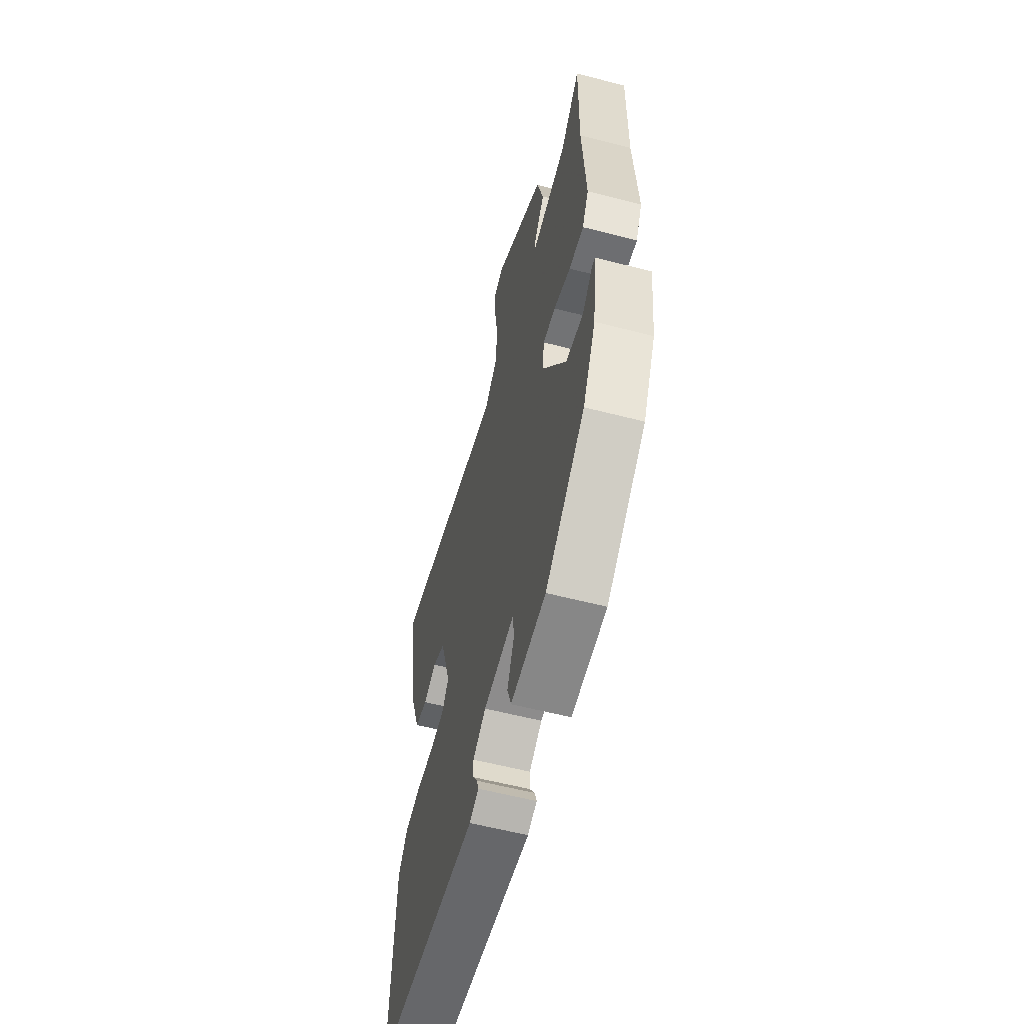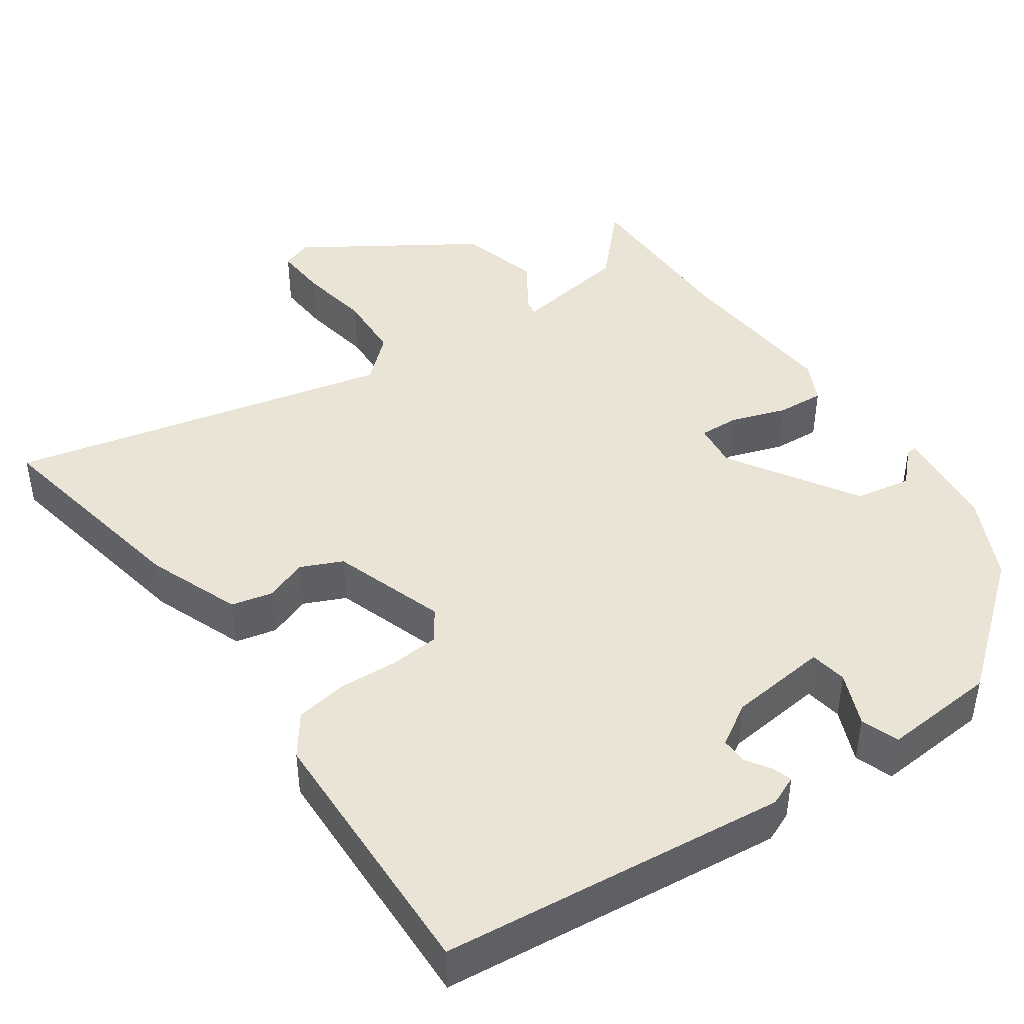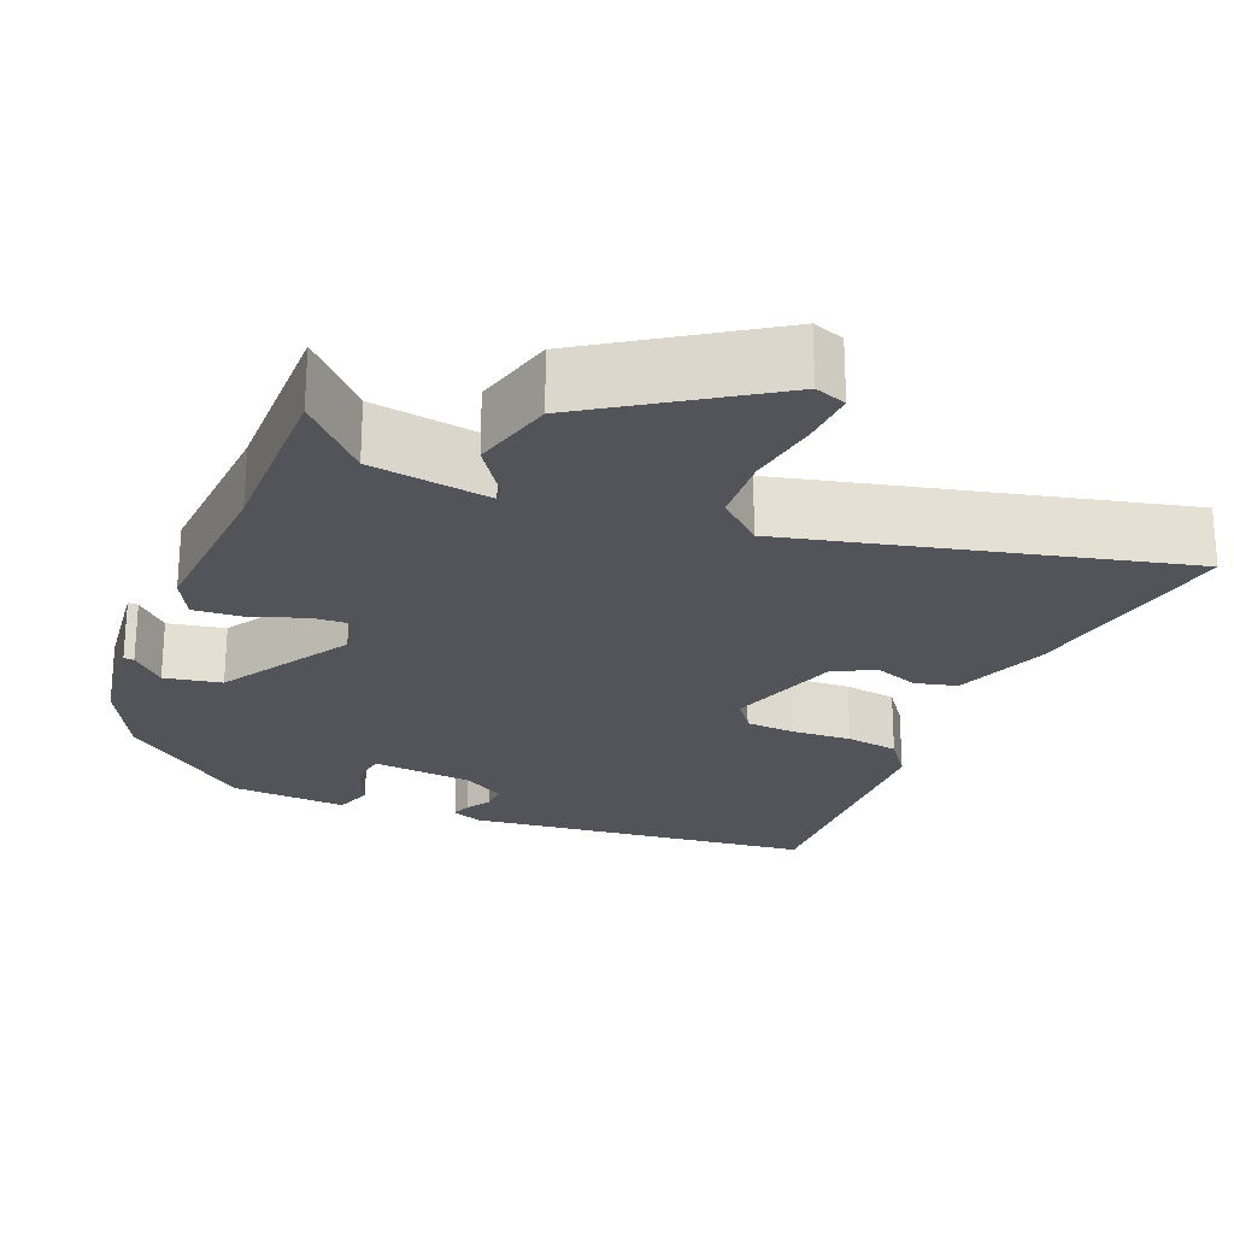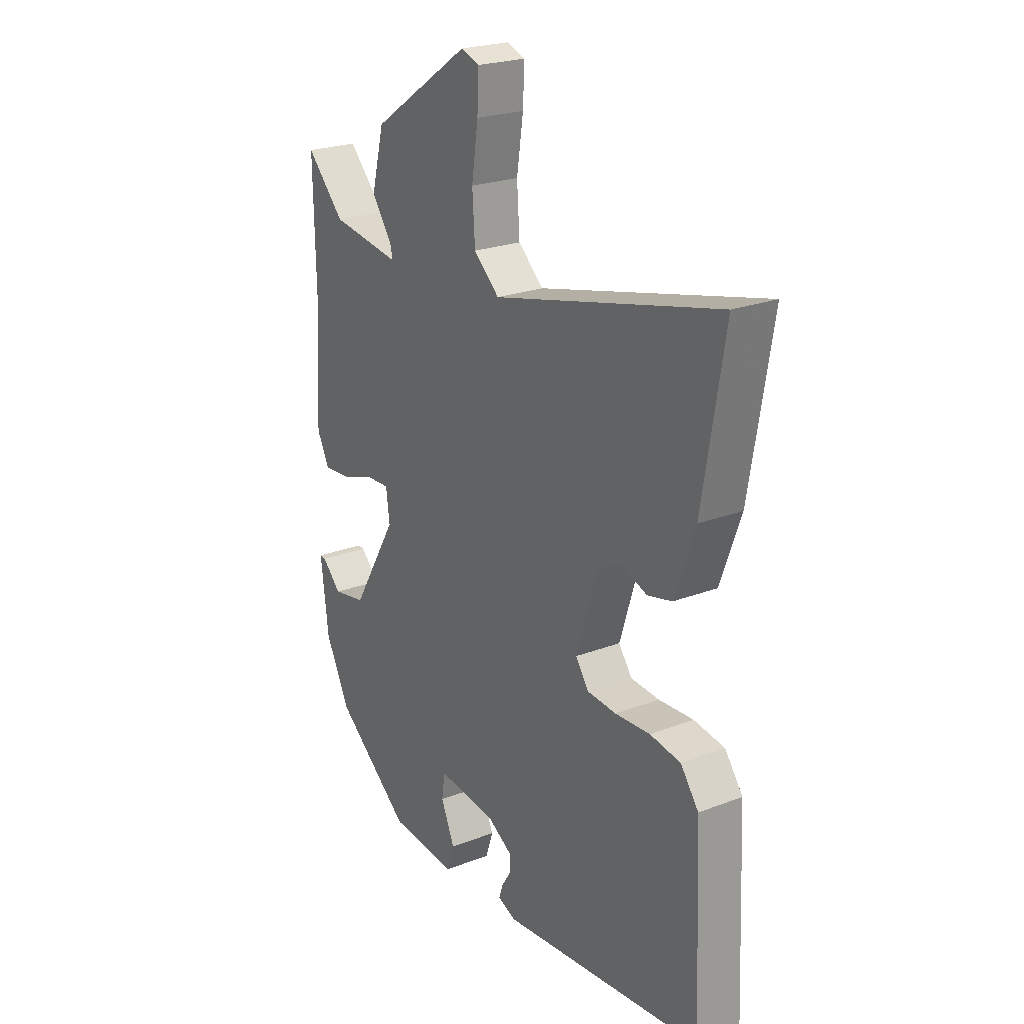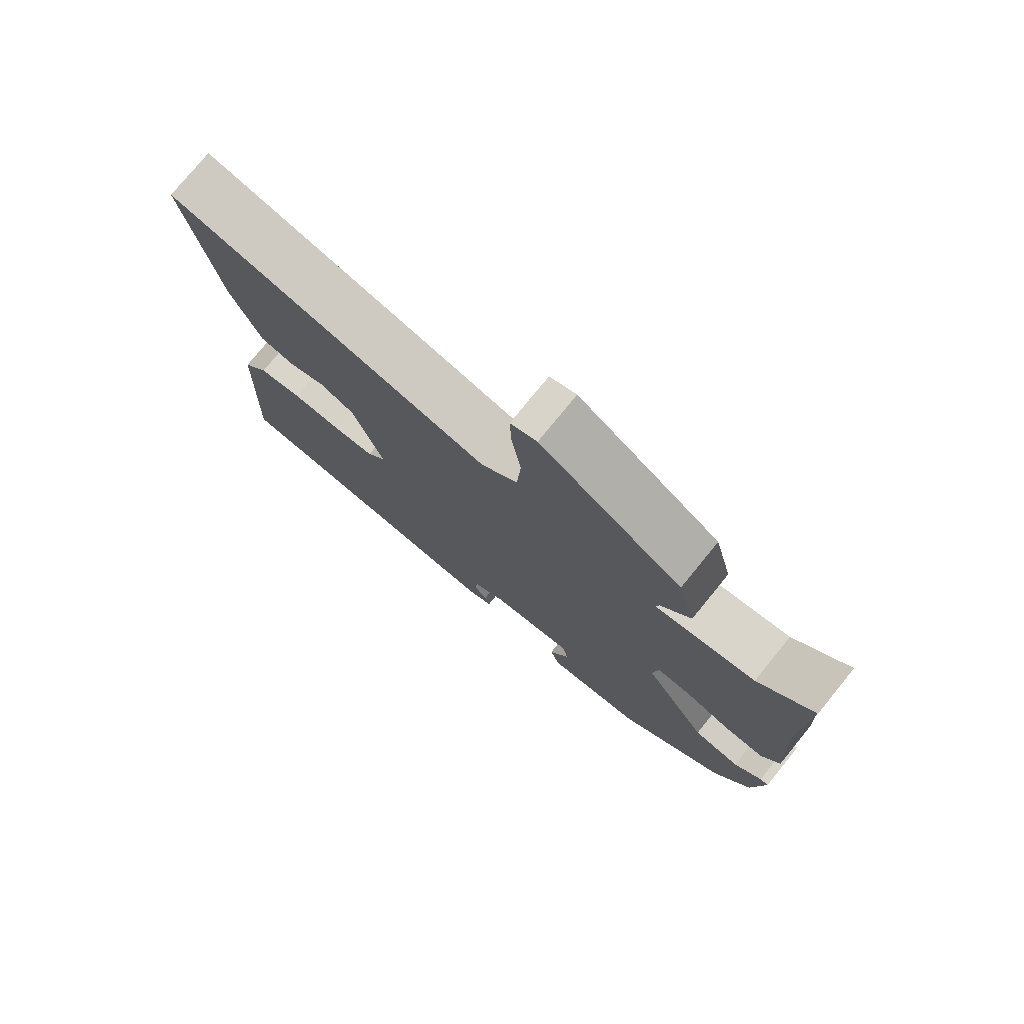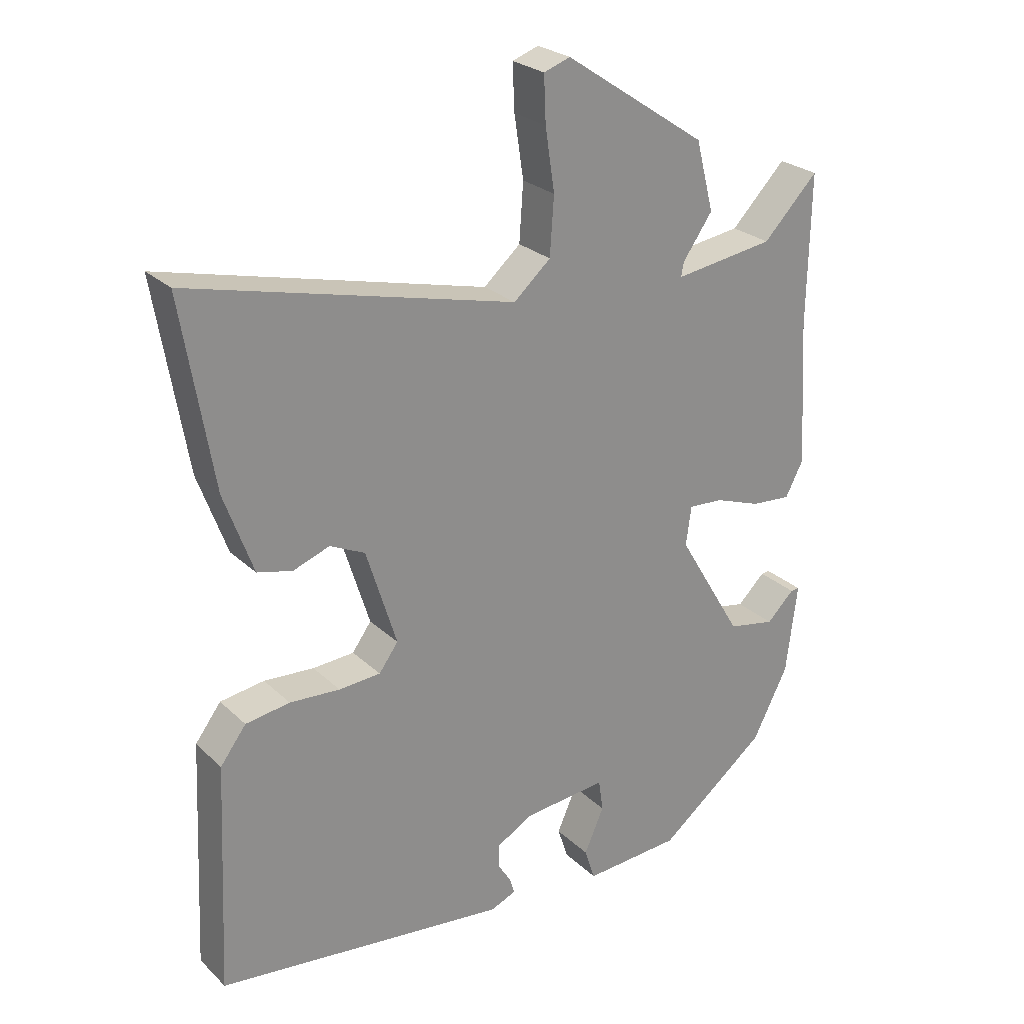
<metadata>
{"format":"obj","ext":"obj","renderer":"f3d","projection":"perspective","resolution":1024,"background":"white","views":[{"elev":-59.0,"azim":-104.9,"up":"+Z"},{"elev":43.8,"azim":144.2,"up":"+Y"},{"elev":-23.7,"azim":-22.7,"up":"+Y"},{"elev":23.6,"azim":57.3,"up":"+Z"},{"elev":76.9,"azim":-140.8,"up":"+Z"},{"elev":25.6,"azim":145.4,"up":"+Z"}]}
</metadata>
<code>
v -0.497 0.07 0.315
v -0.501 0.07 0.542
v -0.418 0.07 0.457
v -0.266 0.07 0.435
v -0.27 0.07 0.456
v -0.315 0.07 0.52
v -0.288 0.07 0.625
v -0.073 0.07 0.769
v -0.033 0.07 0.755
v -0.036 0.07 0.686
v -0.05 0.07 0.593
v -0.044 0.07 0.506
v 0.012 0.07 0.457
v 0.502 0.07 0.578
v 0.455 0.07 0.297
v 0.411 0.07 0.176
v 0.358 0.07 0.163
v 0.303 0.07 0.183
v 0.25 0.07 0.158
v 0.204 0.07 0.011
v 0.233 0.07 -0.029
v 0.296 0.07 -0.033
v 0.372 0.07 -0.028
v 0.439 0.07 -0.038
v 0.478 0.07 -0.09
v 0.494 0.07 -0.435
v 0.051 0.07 -0.488
v 0.012 0.07 -0.472
v 0.02 0.07 -0.447
v 0.04 0.07 -0.415
v 0.04 0.07 -0.381
v -0.014 0.07 -0.349
v -0.142 0.07 -0.337
v -0.149 0.07 -0.385
v -0.119 0.07 -0.453
v -0.135 0.07 -0.502
v -0.282 0.07 -0.493
v -0.447 0.07 -0.364
v -0.501 0.07 -0.258
v -0.518 0.07 -0.121
v -0.505 0.07 -0.122
v -0.463 0.07 -0.163
v -0.391 0.07 -0.149
v -0.292 0.07 0.017
v -0.3 0.07 0.076
v -0.352 0.07 0.073
v -0.422 0.07 0.048
v -0.483 0.07 0.043
v -0.51 0.07 0.095
v -0.497 0 0.315
v -0.501 0 0.542
v -0.418 0 0.457
v -0.266 0 0.435
v -0.27 0 0.456
v -0.315 0 0.52
v -0.288 0 0.625
v -0.073 0 0.769
v -0.033 0 0.755
v -0.036 0 0.686
v -0.05 0 0.593
v -0.044 0 0.506
v 0.012 0 0.457
v 0.502 0 0.578
v 0.455 0 0.297
v 0.411 0 0.176
v 0.358 0 0.163
v 0.303 0 0.183
v 0.25 0 0.158
v 0.204 0 0.011
v 0.233 0 -0.029
v 0.296 0 -0.033
v 0.372 0 -0.028
v 0.439 0 -0.038
v 0.478 0 -0.09
v 0.494 0 -0.435
v 0.051 0 -0.488
v 0.012 0 -0.472
v 0.02 0 -0.447
v 0.04 0 -0.415
v 0.04 0 -0.381
v -0.014 0 -0.349
v -0.142 0 -0.337
v -0.149 0 -0.385
v -0.119 0 -0.453
v -0.135 0 -0.502
v -0.282 0 -0.493
v -0.447 0 -0.364
v -0.501 0 -0.258
v -0.518 0 -0.121
v -0.505 0 -0.122
v -0.463 0 -0.163
v -0.391 0 -0.149
v -0.292 0 0.017
v -0.3 0 0.076
v -0.352 0 0.073
v -0.422 0 0.048
v -0.483 0 0.043
v -0.51 0 0.095
f 48 49 1
f 47 48 1
f 46 47 1
f 1 2 3
f 46 1 3
f 45 46 3
f 40 41 42
f 39 40 42
f 38 39 42
f 37 38 42
f 36 37 42
f 36 42 43
f 35 36 43
f 34 35 43
f 33 34 43 44
f 28 29 30
f 27 28 30
f 26 27 30
f 25 26 30
f 24 25 30
f 23 24 30
f 22 23 30
f 21 22 30 31
f 20 21 31 32
f 16 17 18
f 15 16 18
f 14 15 18
f 13 14 18
f 12 13 18 19
f 9 10 11
f 8 9 11
f 7 8 11
f 6 7 11
f 5 6 11
f 4 5 11 12
f 45 3 4
f 33 44 45
f 32 33 45
f 20 32 45
f 19 20 45
f 12 19 45
f 4 12 45
f 50 98 97
f 50 97 96
f 50 96 95
f 52 51 50
f 52 50 95
f 52 95 94
f 91 90 89
f 91 89 88
f 91 88 87
f 91 87 86
f 91 86 85
f 92 91 85
f 92 85 84
f 92 84 83
f 93 92 83 82
f 79 78 77
f 79 77 76
f 79 76 75
f 79 75 74
f 79 74 73
f 79 73 72
f 79 72 71
f 80 79 71 70
f 81 80 70 69
f 67 66 65
f 67 65 64
f 67 64 63
f 67 63 62
f 68 67 62 61
f 60 59 58
f 60 58 57
f 60 57 56
f 60 56 55
f 60 55 54
f 61 60 54 53
f 53 52 94
f 94 93 82
f 94 82 81
f 94 81 69
f 94 69 68
f 94 68 61
f 94 61 53
f 1 50 51 2
f 2 51 52 3
f 3 52 53 4
f 4 53 54 5
f 5 54 55 6
f 6 55 56 7
f 7 56 57 8
f 8 57 58 9
f 9 58 59 10
f 10 59 60 11
f 11 60 61 12
f 12 61 62 13
f 13 62 63 14
f 14 63 64 15
f 15 64 65 16
f 16 65 66 17
f 17 66 67 18
f 18 67 68 19
f 19 68 69 20
f 20 69 70 21
f 21 70 71 22
f 22 71 72 23
f 23 72 73 24
f 24 73 74 25
f 25 74 75 26
f 26 75 76 27
f 27 76 77 28
f 28 77 78 29
f 29 78 79 30
f 30 79 80 31
f 31 80 81 32
f 32 81 82 33
f 33 82 83 34
f 34 83 84 35
f 35 84 85 36
f 36 85 86 37
f 37 86 87 38
f 38 87 88 39
f 39 88 89 40
f 40 89 90 41
f 41 90 91 42
f 42 91 92 43
f 43 92 93 44
f 44 93 94 45
f 45 94 95 46
f 46 95 96 47
f 47 96 97 48
f 48 97 98 49
f 49 98 50 1

</code>
